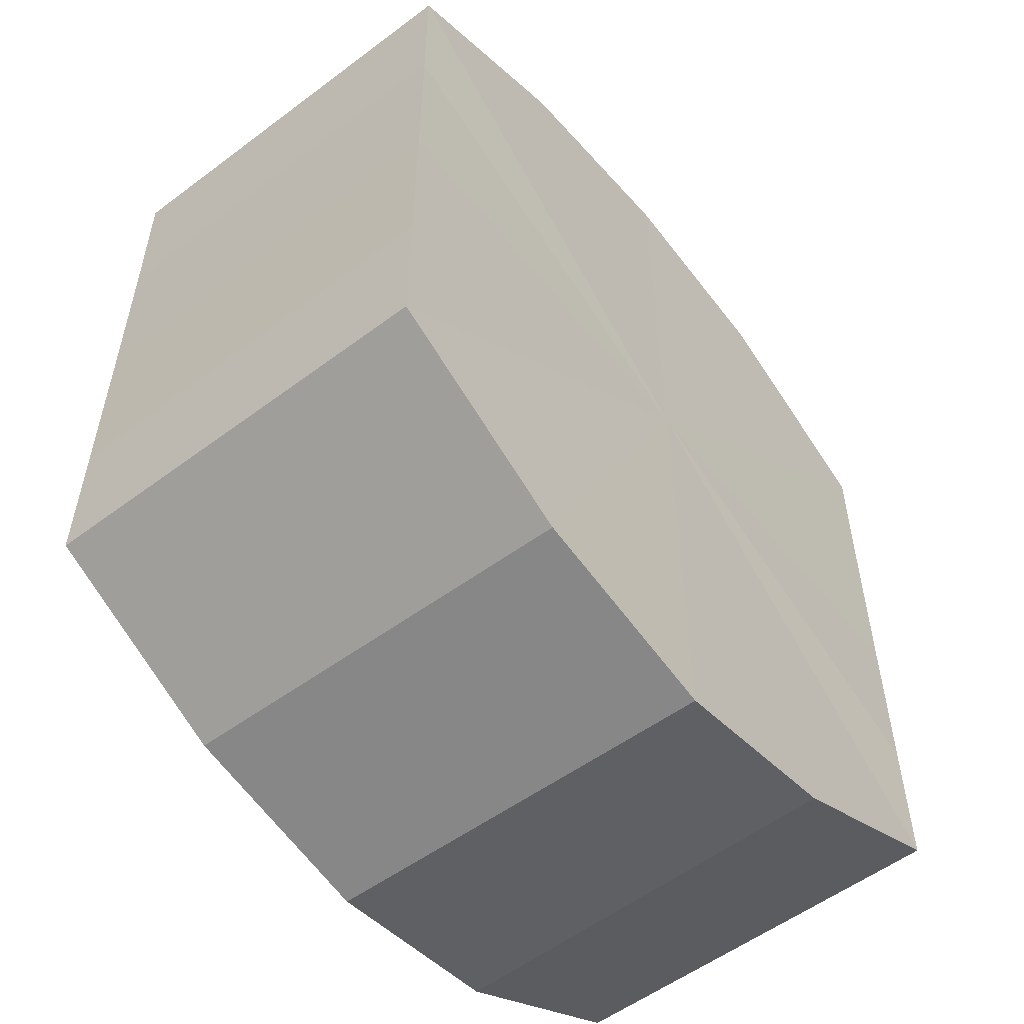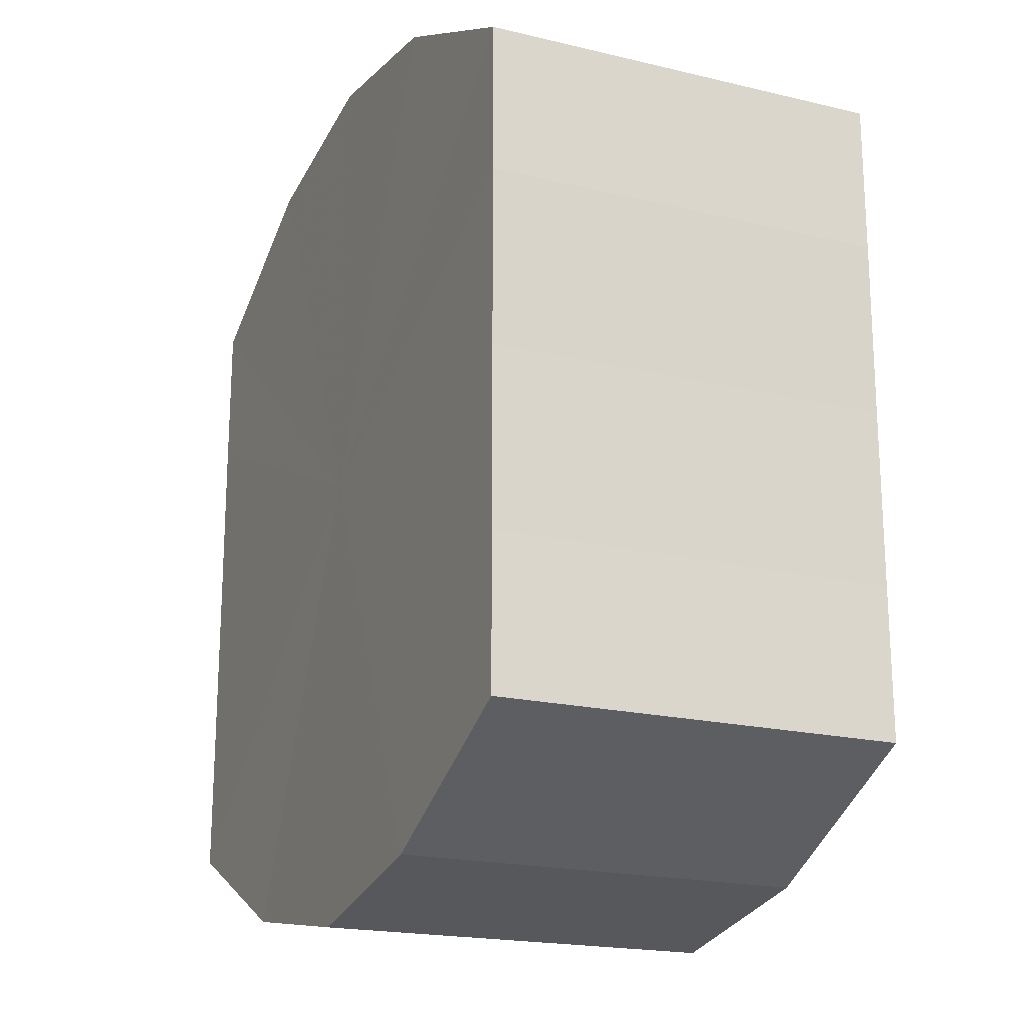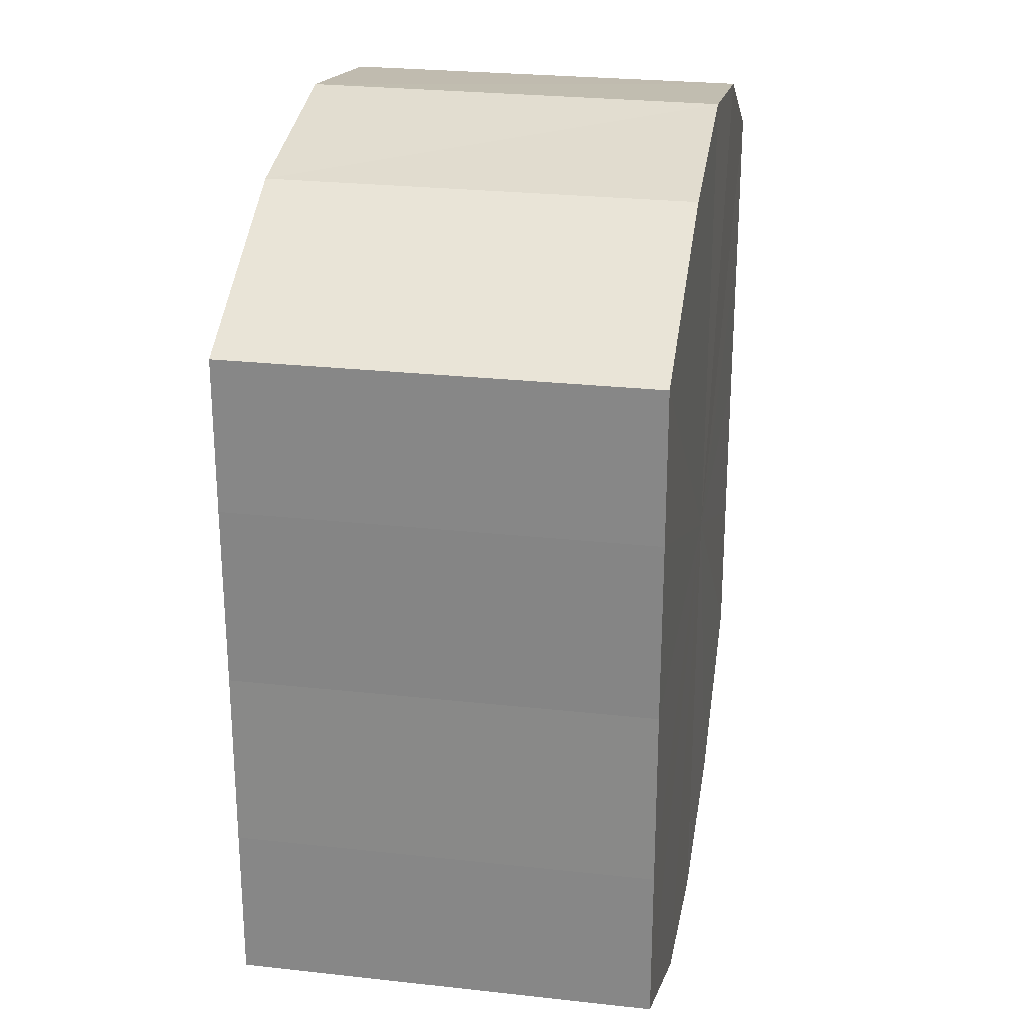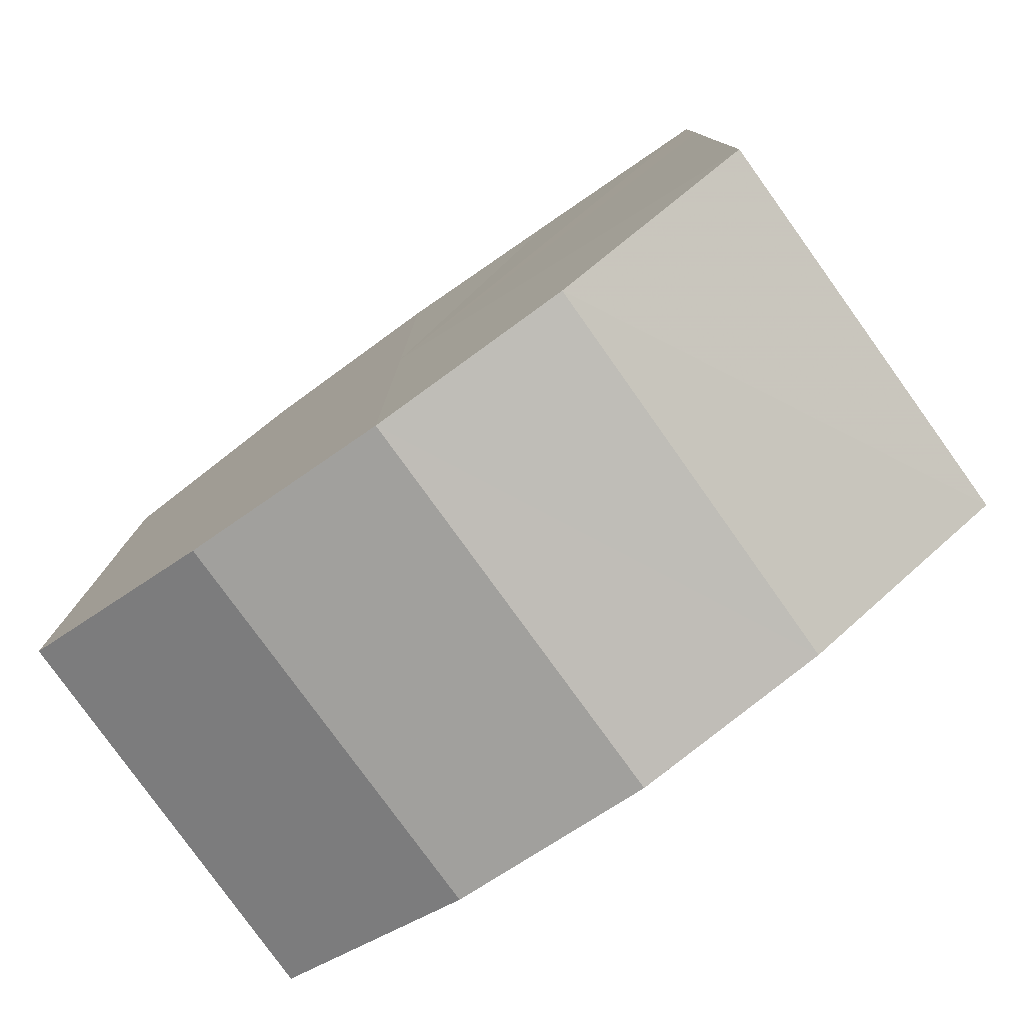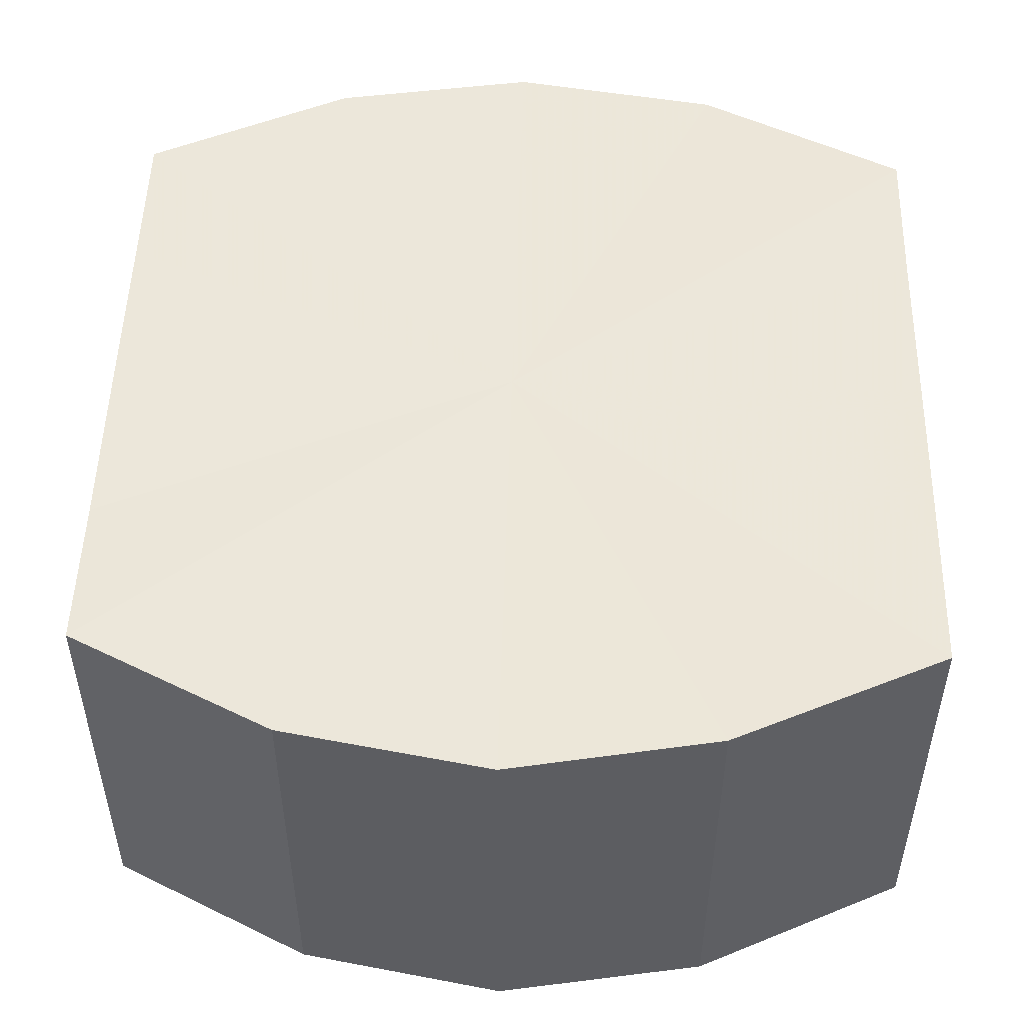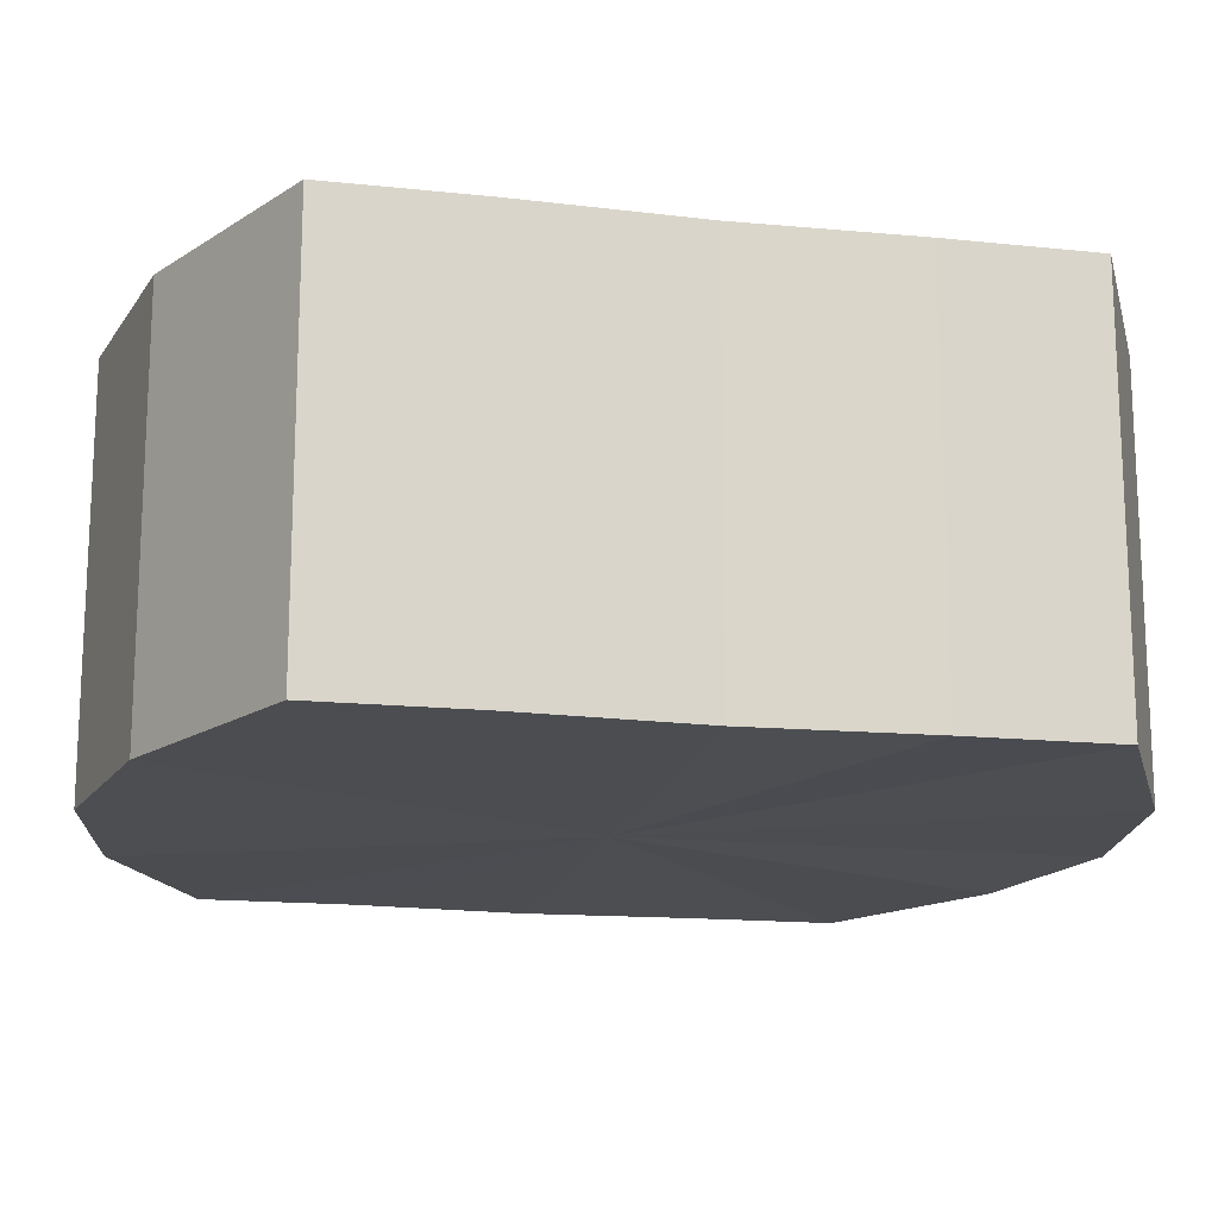
<metadata>
{"format":"obj","ext":"obj","renderer":"f3d","projection":"perspective","resolution":1024,"background":"white","views":[{"elev":-55.0,"azim":128.2,"up":"+Z"},{"elev":-19.6,"azim":-114.0,"up":"+Z"},{"elev":25.9,"azim":99.5,"up":"+Z"},{"elev":-79.0,"azim":-144.5,"up":"+Z"},{"elev":50.5,"azim":1.7,"up":"+Y"},{"elev":-16.2,"azim":77.5,"up":"+Y"}]}
</metadata>
<code>
o 5071
v 2171 1892 6.245
v 2171 1892 6.236
v 2171 1892 6.245
v 2171 1892 6.229
v 2171 1892 6.236
v 2171 1892 6.254
v 2171 1892 6.254
v 2171 1892 6.224
v 2171 1892 6.229
v 2171 1892 6.261
v 2171 1892 6.261
v 2171 1892 6.222
v 2171 1892 6.224
v 2171 1892 6.266
v 2171 1892 6.266
v 2171 1892 6.224
v 2171 1892 6.222
v 2171 1892 6.268
v 2171 1892 6.268
v 2171 1892 6.229
v 2171 1892 6.224
v 2171 1892 6.266
v 2171 1892 6.266
v 2171 1892 6.236
v 2171 1892 6.229
v 2171 1892 6.261
v 2171 1892 6.261
v 2171 1892 6.245
v 2171 1892 6.236
v 2171 1892 6.254
v 2171 1892 6.254
v 2171 1892 6.245
v 2171 1892 6.245
v 2171 1892 6.236
v 2171 1892 6.236
v 2171 1892 6.229
v 2171 1892 6.229
v 2171 1892 6.254
v 2171 1892 6.245
v 2171 1892 6.261
v 2171 1892 6.254
v 2171 1892 6.224
v 2171 1892 6.224
v 2171 1892 6.266
v 2171 1892 6.261
v 2171 1892 6.268
v 2171 1892 6.266
v 2171 1892 6.222
v 2171 1892 6.222
v 2171 1892 6.266
v 2171 1892 6.268
v 2171 1892 6.261
v 2171 1892 6.266
v 2171 1892 6.224
v 2171 1892 6.224
v 2171 1892 6.254
v 2171 1892 6.261
v 2171 1892 6.245
v 2171 1892 6.254
v 2171 1892 6.229
v 2171 1892 6.229
v 2171 1892 6.236
v 2171 1892 6.245
v 2171 1892 6.236
v 2171 1892 6.245
v 2171 1892 6.236
v 2171 1892 6.245
v 2171 1892 6.229
v 2171 1892 6.254
v 2171 1892 6.224
v 2171 1892 6.261
v 2171 1892 6.222
v 2171 1892 6.266
v 2171 1892 6.224
v 2171 1892 6.268
v 2171 1892 6.229
v 2171 1892 6.266
v 2171 1892 6.236
v 2171 1892 6.261
v 2171 1892 6.245
v 2171 1892 6.254
v 2171 1892 6.245
v 2171 1892 6.245
v 2171 1892 6.236
v 2171 1892 6.254
v 2171 1892 6.229
v 2171 1892 6.261
v 2171 1892 6.224
v 2171 1892 6.266
v 2171 1892 6.222
v 2171 1892 6.268
v 2171 1892 6.224
v 2171 1892 6.266
v 2171 1892 6.229
v 2171 1892 6.261
v 2171 1892 6.236
v 2171 1892 6.254
v 2171 1892 6.245
f 1 2 3
f 2 4 5
f 6 1 7
f 4 8 9
f 10 6 11
f 8 12 13
f 14 10 15
f 12 16 17
f 18 14 19
f 16 20 21
f 22 18 23
f 20 24 25
f 26 22 27
f 24 28 29
f 30 26 31
f 28 30 32
f 33 34 35
f 35 36 37
f 38 39 33
f 40 41 38
f 37 42 43
f 44 45 40
f 46 47 44
f 43 48 49
f 50 51 46
f 52 53 50
f 49 54 55
f 56 57 52
f 58 59 56
f 55 60 61
f 62 63 58
f 61 64 62
f 65 66 67
f 65 68 66
f 65 67 69
f 65 70 68
f 65 69 71
f 65 72 70
f 65 71 73
f 65 74 72
f 65 73 75
f 65 76 74
f 65 75 77
f 65 78 76
f 65 77 79
f 65 80 78
f 65 79 81
f 65 81 80
f 82 83 84
f 82 85 83
f 82 84 86
f 82 87 85
f 82 86 88
f 82 89 87
f 82 88 90
f 82 91 89
f 82 90 92
f 82 93 91
f 82 92 94
f 82 95 93
f 82 94 96
f 82 97 95
f 82 96 98
f 82 98 97

</code>
